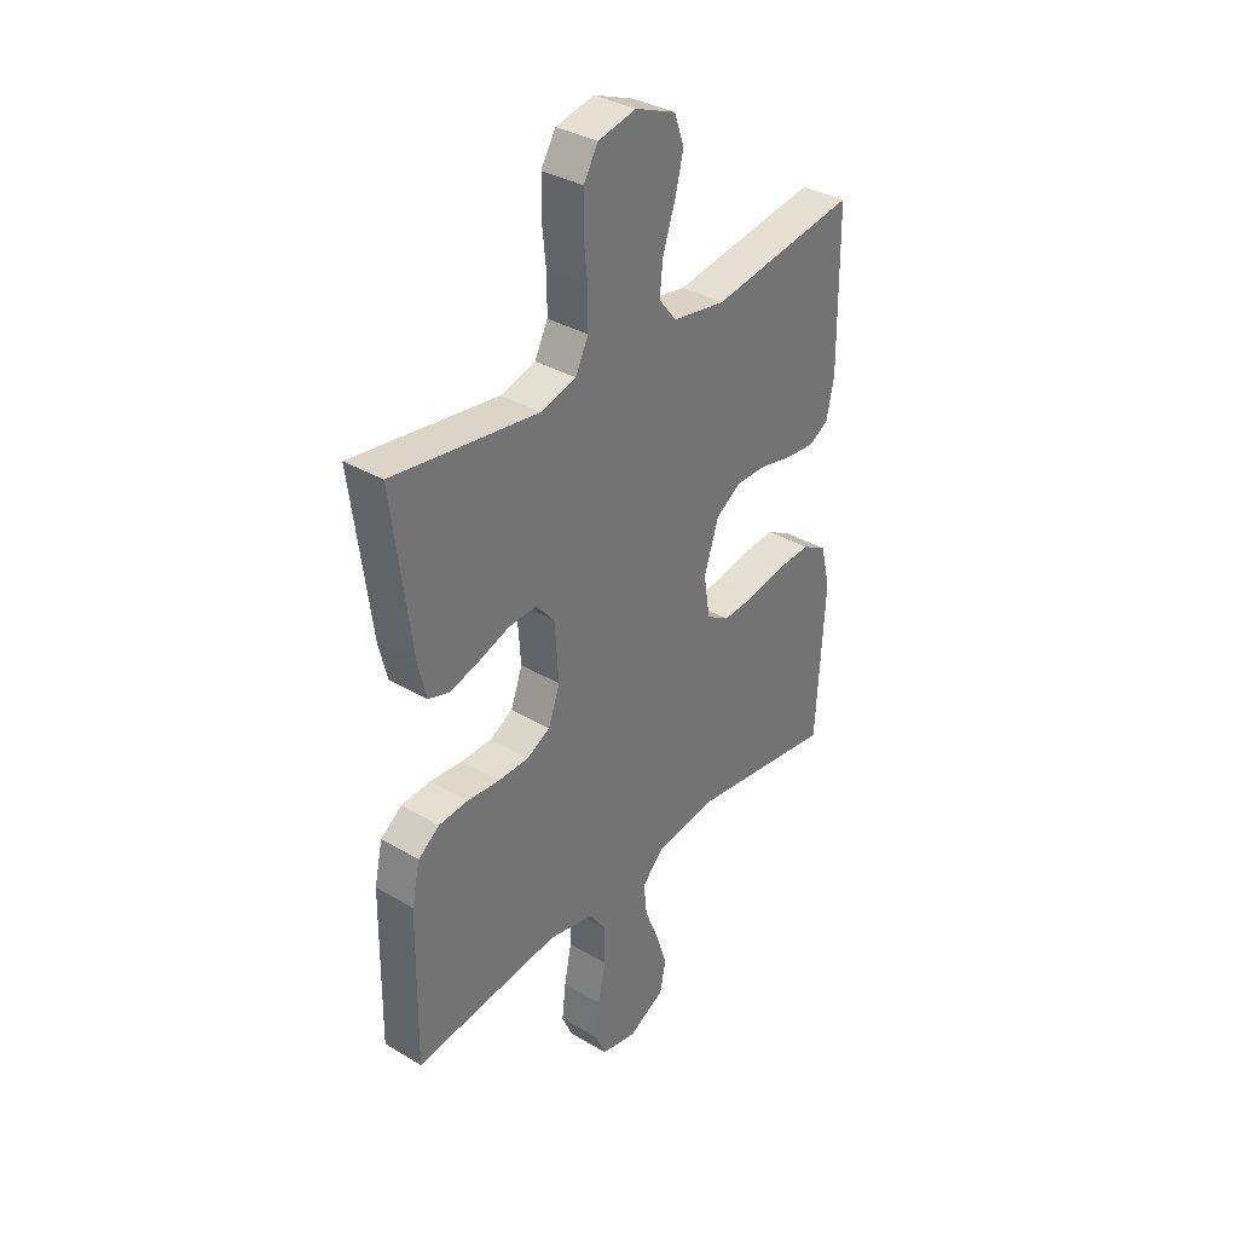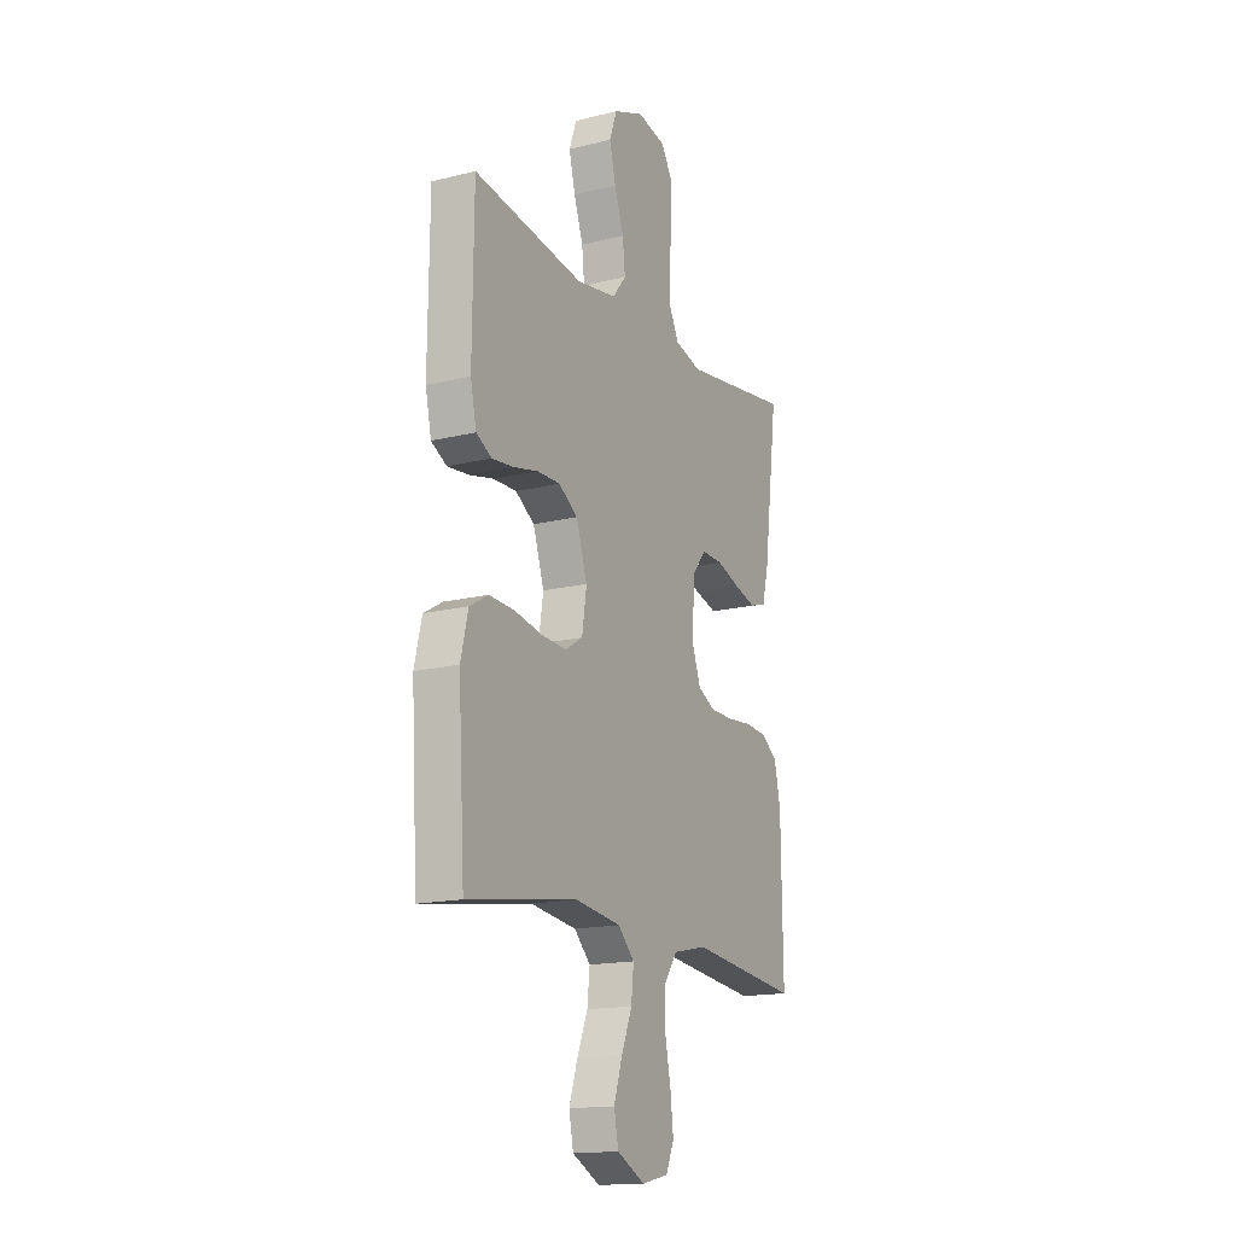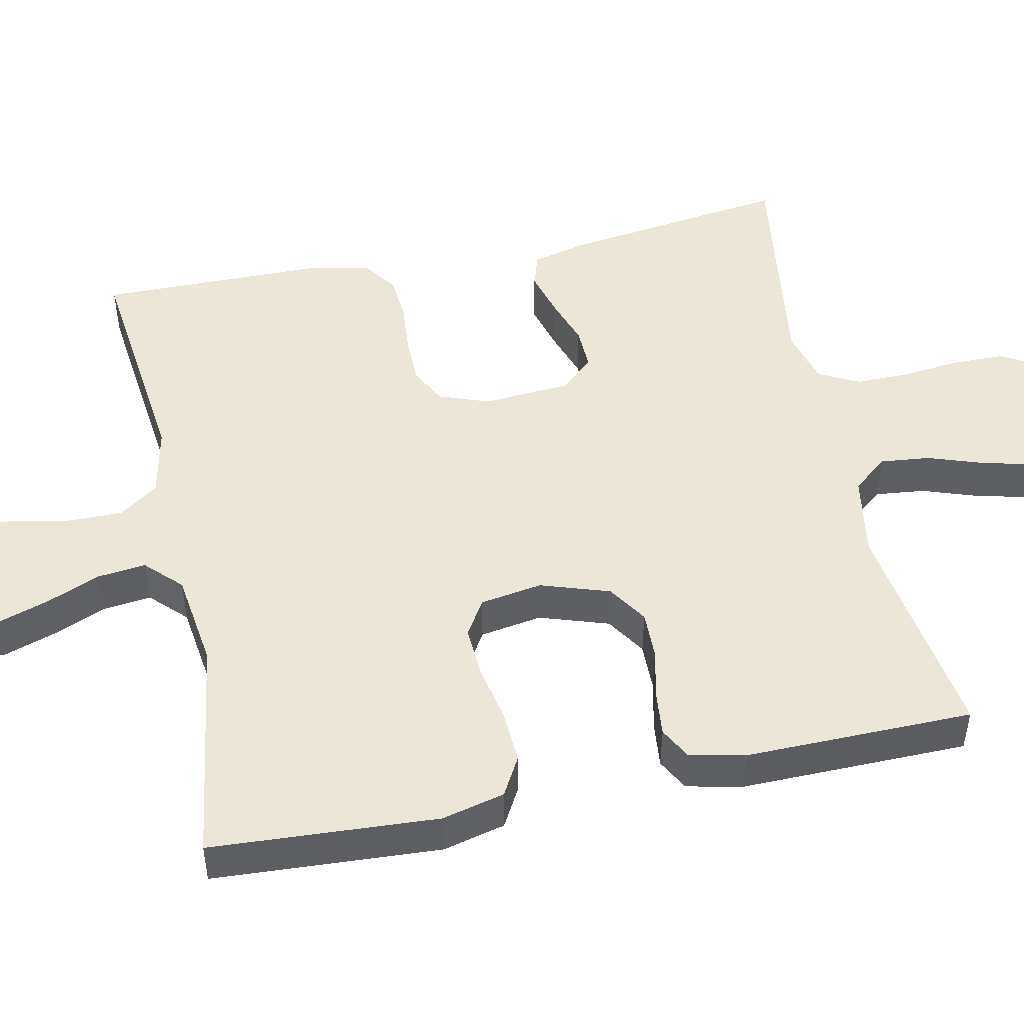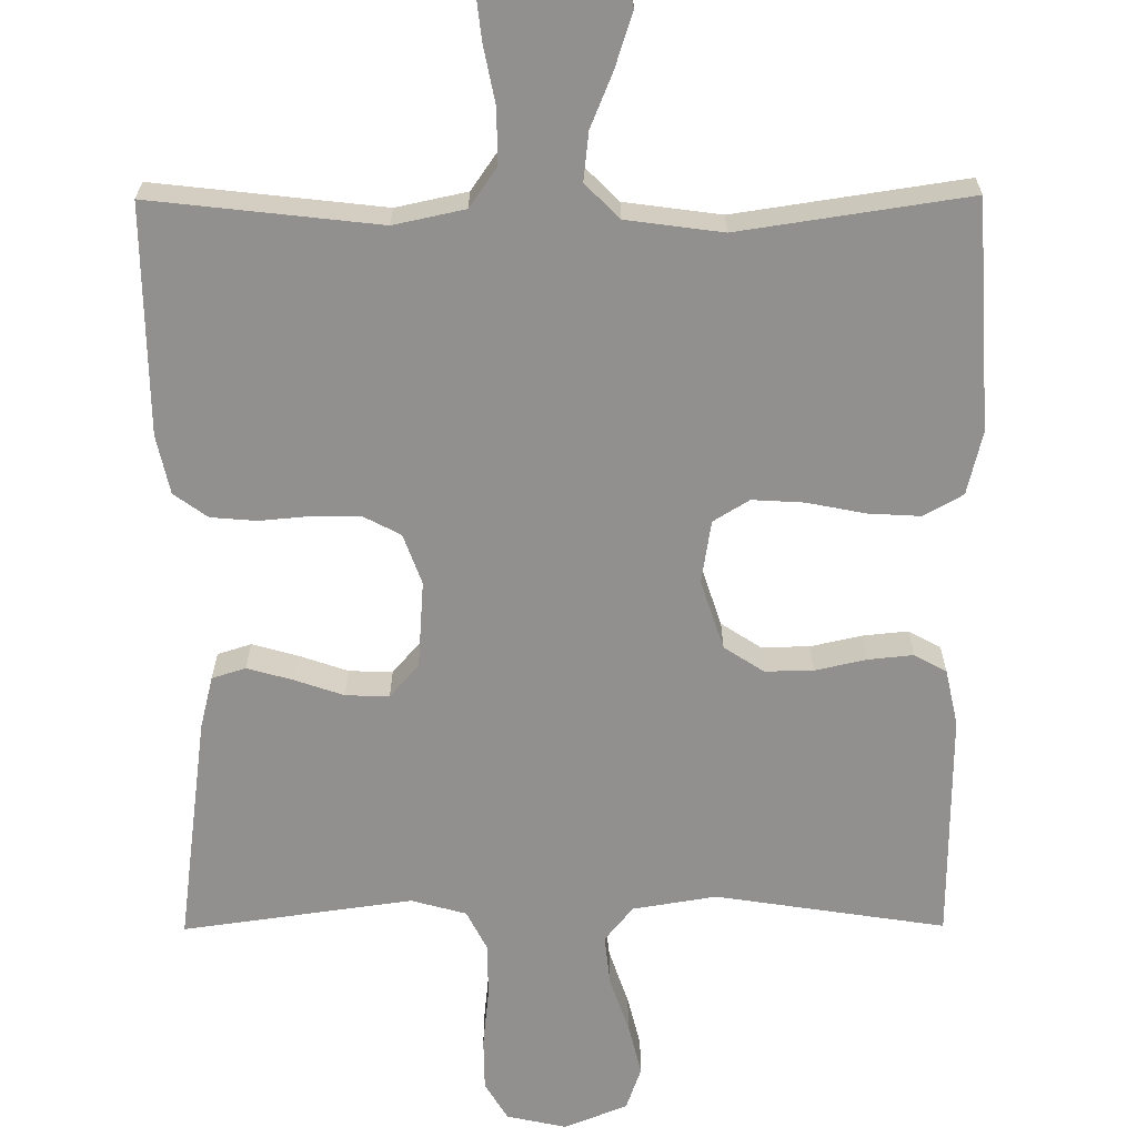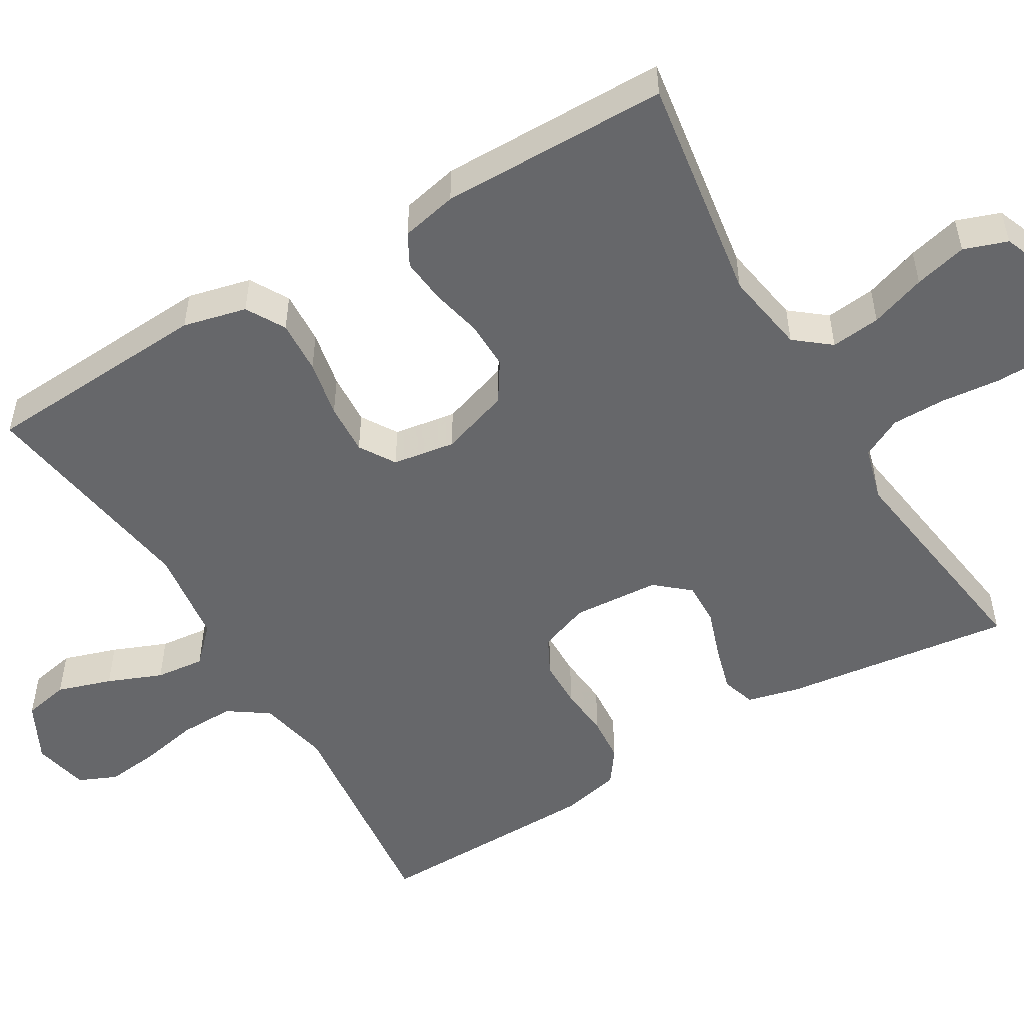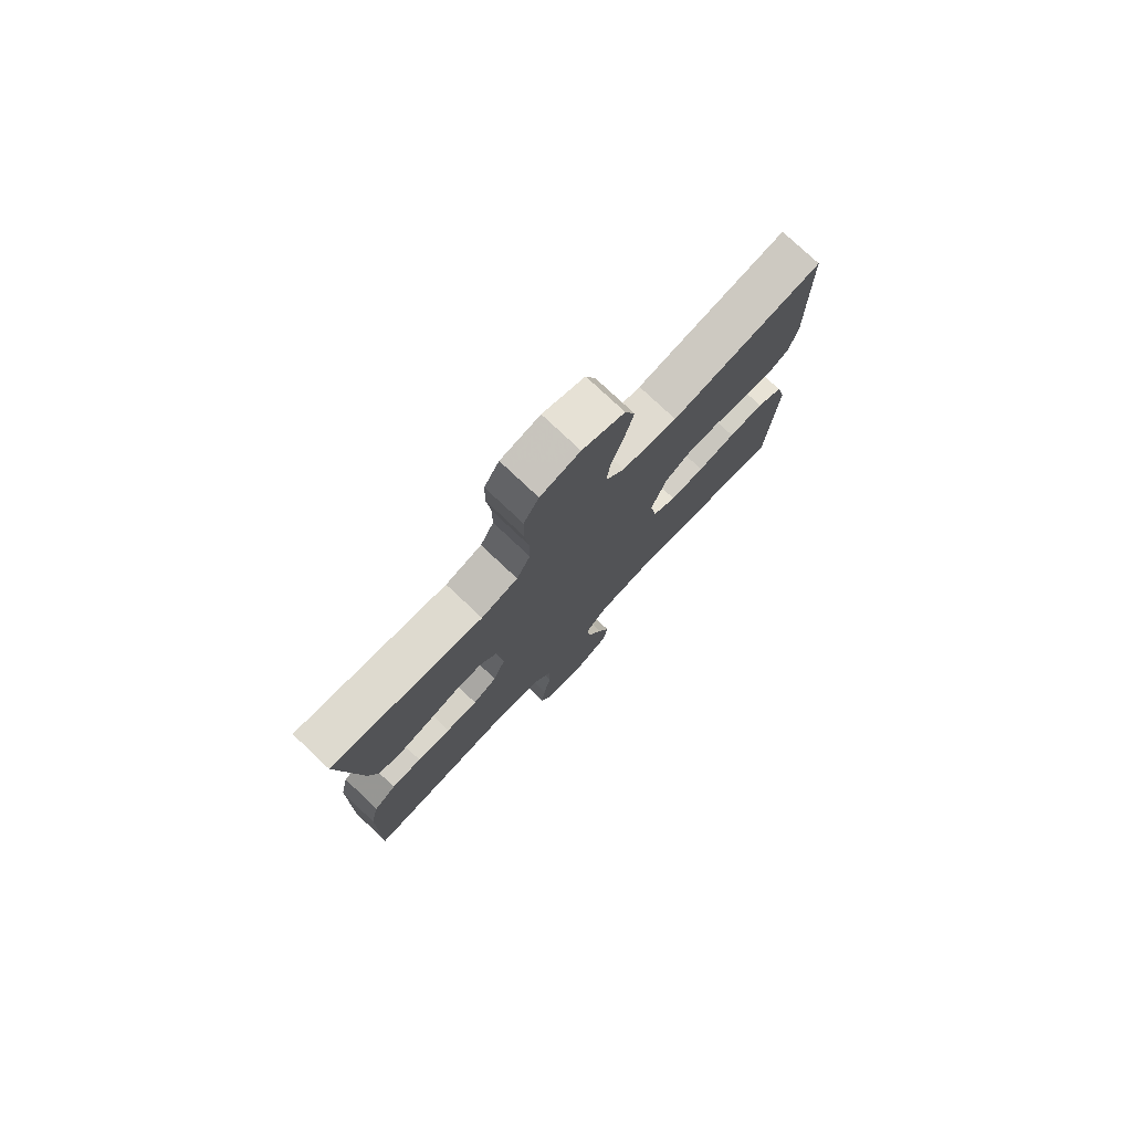
<metadata>
{"format":"obj","ext":"obj","renderer":"f3d","projection":"perspective","resolution":1024,"background":"white","views":[{"elev":35.0,"azim":128.3,"up":"+Z"},{"elev":-16.0,"azim":-62.7,"up":"+Z"},{"elev":49.2,"azim":-101.9,"up":"+Y"},{"elev":-65.7,"azim":-179.7,"up":"+Y"},{"elev":-52.2,"azim":-59.2,"up":"+Y"},{"elev":77.6,"azim":133.3,"up":"+Z"}]}
</metadata>
<code>
v -0.5 0.07 0.5
v -0.2 0.07 0.454
v -0.091 0.07 0.472
v -0.054 0.07 0.518
v -0.061 0.07 0.583
v -0.086 0.07 0.656
v -0.103 0.07 0.725
v -0.083 0.07 0.782
v 0 0.07 0.815
v 0.078 0.07 0.798
v 0.108 0.07 0.748
v 0.109 0.07 0.679
v 0.101 0.07 0.602
v 0.101 0.07 0.531
v 0.128 0.07 0.478
v 0.2 0.07 0.458
v 0.5 0.07 0.5
v 0.461 0.07 0.2
v 0.444 0.07 0.131
v 0.4 0.07 0.117
v 0.34 0.07 0.134
v 0.276 0.07 0.156
v 0.219 0.07 0.158
v 0.181 0.07 0.114
v 0.173 0.07 0
v 0.197 0.07 -0.066
v 0.245 0.07 -0.091
v 0.308 0.07 -0.092
v 0.375 0.07 -0.086
v 0.435 0.07 -0.091
v 0.479 0.07 -0.123
v 0.496 0.07 -0.2
v 0.5 0.07 -0.5
v 0.2 0.07 -0.466
v 0.107 0.07 -0.486
v 0.071 0.07 -0.538
v 0.072 0.07 -0.61
v 0.087 0.07 -0.686
v 0.095 0.07 -0.756
v 0.073 0.07 -0.806
v 0 0.07 -0.822
v -0.076 0.07 -0.783
v -0.088 0.07 -0.723
v -0.065 0.07 -0.652
v -0.036 0.07 -0.581
v -0.029 0.07 -0.517
v -0.074 0.07 -0.472
v -0.2 0.07 -0.455
v -0.5 0.07 -0.5
v -0.518 0.07 -0.2
v -0.498 0.07 -0.117
v -0.447 0.07 -0.088
v -0.377 0.07 -0.092
v -0.302 0.07 -0.107
v -0.234 0.07 -0.111
v -0.187 0.07 -0.082
v -0.174 0.07 0
v -0.204 0.07 0.091
v -0.256 0.07 0.125
v -0.319 0.07 0.124
v -0.386 0.07 0.109
v -0.445 0.07 0.103
v -0.487 0.07 0.126
v -0.503 0.07 0.2
v -0.5 0 0.5
v -0.2 0 0.454
v -0.091 0 0.472
v -0.054 0 0.518
v -0.061 0 0.583
v -0.086 0 0.656
v -0.103 0 0.725
v -0.083 0 0.782
v 0 0 0.815
v 0.078 0 0.798
v 0.108 0 0.748
v 0.109 0 0.679
v 0.101 0 0.602
v 0.101 0 0.531
v 0.128 0 0.478
v 0.2 0 0.458
v 0.5 0 0.5
v 0.461 0 0.2
v 0.444 0 0.131
v 0.4 0 0.117
v 0.34 0 0.134
v 0.276 0 0.156
v 0.219 0 0.158
v 0.181 0 0.114
v 0.173 0 0
v 0.197 0 -0.066
v 0.245 0 -0.091
v 0.308 0 -0.092
v 0.375 0 -0.086
v 0.435 0 -0.091
v 0.479 0 -0.123
v 0.496 0 -0.2
v 0.5 0 -0.5
v 0.2 0 -0.466
v 0.107 0 -0.486
v 0.071 0 -0.538
v 0.072 0 -0.61
v 0.087 0 -0.686
v 0.095 0 -0.756
v 0.073 0 -0.806
v 0 0 -0.822
v -0.076 0 -0.783
v -0.088 0 -0.723
v -0.065 0 -0.652
v -0.036 0 -0.581
v -0.029 0 -0.517
v -0.074 0 -0.472
v -0.2 0 -0.455
v -0.5 0 -0.5
v -0.518 0 -0.2
v -0.498 0 -0.117
v -0.447 0 -0.088
v -0.377 0 -0.092
v -0.302 0 -0.107
v -0.234 0 -0.111
v -0.187 0 -0.082
v -0.174 0 0
v -0.204 0 0.091
v -0.256 0 0.125
v -0.319 0 0.124
v -0.386 0 0.109
v -0.445 0 0.103
v -0.487 0 0.126
v -0.503 0 0.2
f 63 64 1 2
f 60 61 62 63
f 59 60 63 2
f 58 59 2 3
f 57 58 3 4
f 56 57 4
f 51 52 53 54
f 51 54 55
f 48 49 50 51
f 47 48 51 55
f 46 47 55 56
f 42 43 44 45
f 40 41 42 45
f 40 45 46
f 37 38 39 40
f 36 37 40 46
f 35 36 46 56
f 31 32 33 34
f 28 29 30 31
f 27 28 31 34
f 26 27 34 35
f 19 20 21 22
f 17 18 19 22
f 16 17 22 23
f 15 16 23 24
f 10 11 12 13
f 10 13 14
f 9 10 14
f 8 9 14
f 5 6 7 8
f 5 8 14 15
f 26 35 56 4
f 5 15 24 25
f 4 5 25 26
f 66 65 128 127
f 127 126 125 124
f 66 127 124 123
f 67 66 123 122
f 68 67 122 121
f 68 121 120
f 118 117 116 115
f 119 118 115
f 115 114 113 112
f 119 115 112 111
f 120 119 111 110
f 109 108 107 106
f 109 106 105 104
f 110 109 104
f 104 103 102 101
f 110 104 101 100
f 120 110 100 99
f 98 97 96 95
f 95 94 93 92
f 98 95 92 91
f 99 98 91 90
f 86 85 84 83
f 86 83 82 81
f 87 86 81 80
f 88 87 80 79
f 77 76 75 74
f 78 77 74
f 78 74 73
f 78 73 72
f 72 71 70 69
f 79 78 72 69
f 68 120 99 90
f 89 88 79 69
f 90 89 69 68
f 1 65 66 2
f 2 66 67 3
f 3 67 68 4
f 4 68 69 5
f 5 69 70 6
f 6 70 71 7
f 7 71 72 8
f 8 72 73 9
f 9 73 74 10
f 10 74 75 11
f 11 75 76 12
f 12 76 77 13
f 13 77 78 14
f 14 78 79 15
f 15 79 80 16
f 16 80 81 17
f 17 81 82 18
f 18 82 83 19
f 19 83 84 20
f 20 84 85 21
f 21 85 86 22
f 22 86 87 23
f 23 87 88 24
f 24 88 89 25
f 25 89 90 26
f 26 90 91 27
f 27 91 92 28
f 28 92 93 29
f 29 93 94 30
f 30 94 95 31
f 31 95 96 32
f 32 96 97 33
f 33 97 98 34
f 34 98 99 35
f 35 99 100 36
f 36 100 101 37
f 37 101 102 38
f 38 102 103 39
f 39 103 104 40
f 40 104 105 41
f 41 105 106 42
f 42 106 107 43
f 43 107 108 44
f 44 108 109 45
f 45 109 110 46
f 46 110 111 47
f 47 111 112 48
f 48 112 113 49
f 49 113 114 50
f 50 114 115 51
f 51 115 116 52
f 52 116 117 53
f 53 117 118 54
f 54 118 119 55
f 55 119 120 56
f 56 120 121 57
f 57 121 122 58
f 58 122 123 59
f 59 123 124 60
f 60 124 125 61
f 61 125 126 62
f 62 126 127 63
f 63 127 128 64
f 64 128 65 1

</code>
